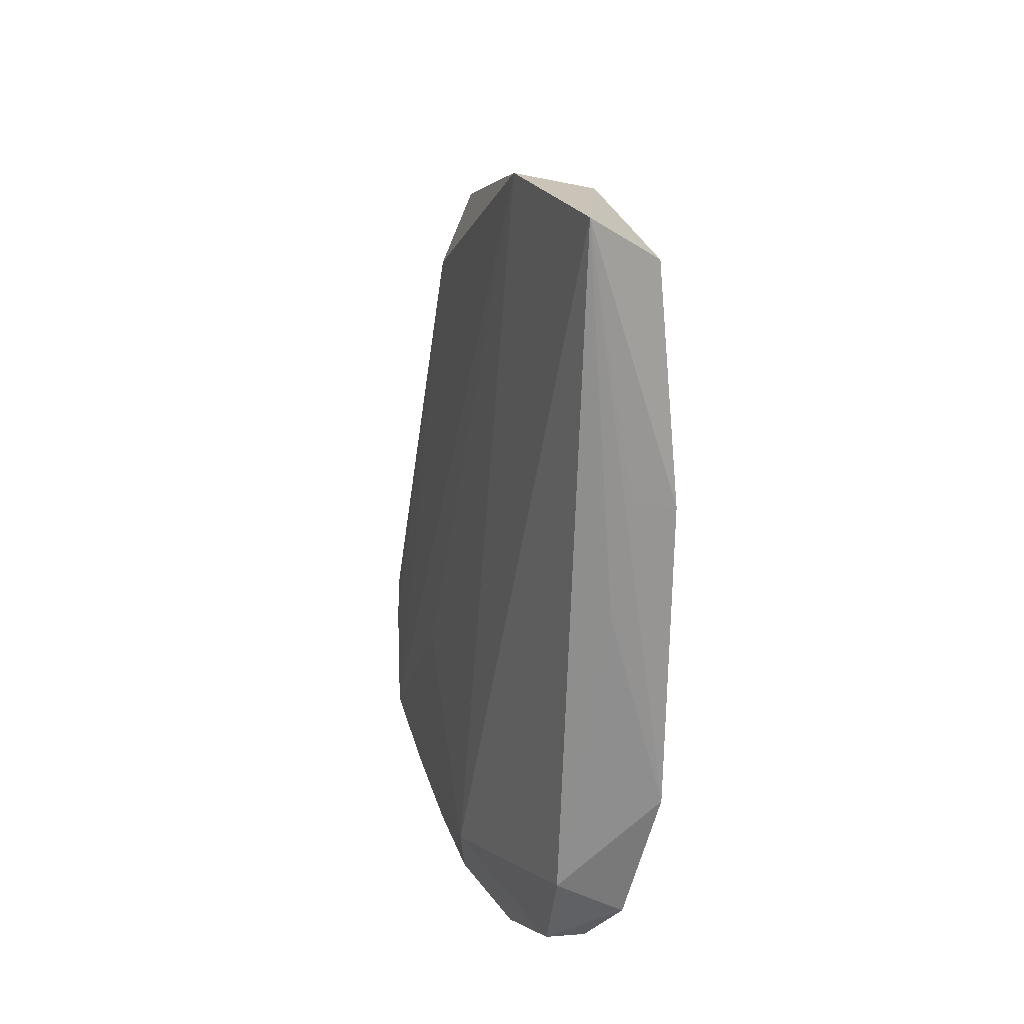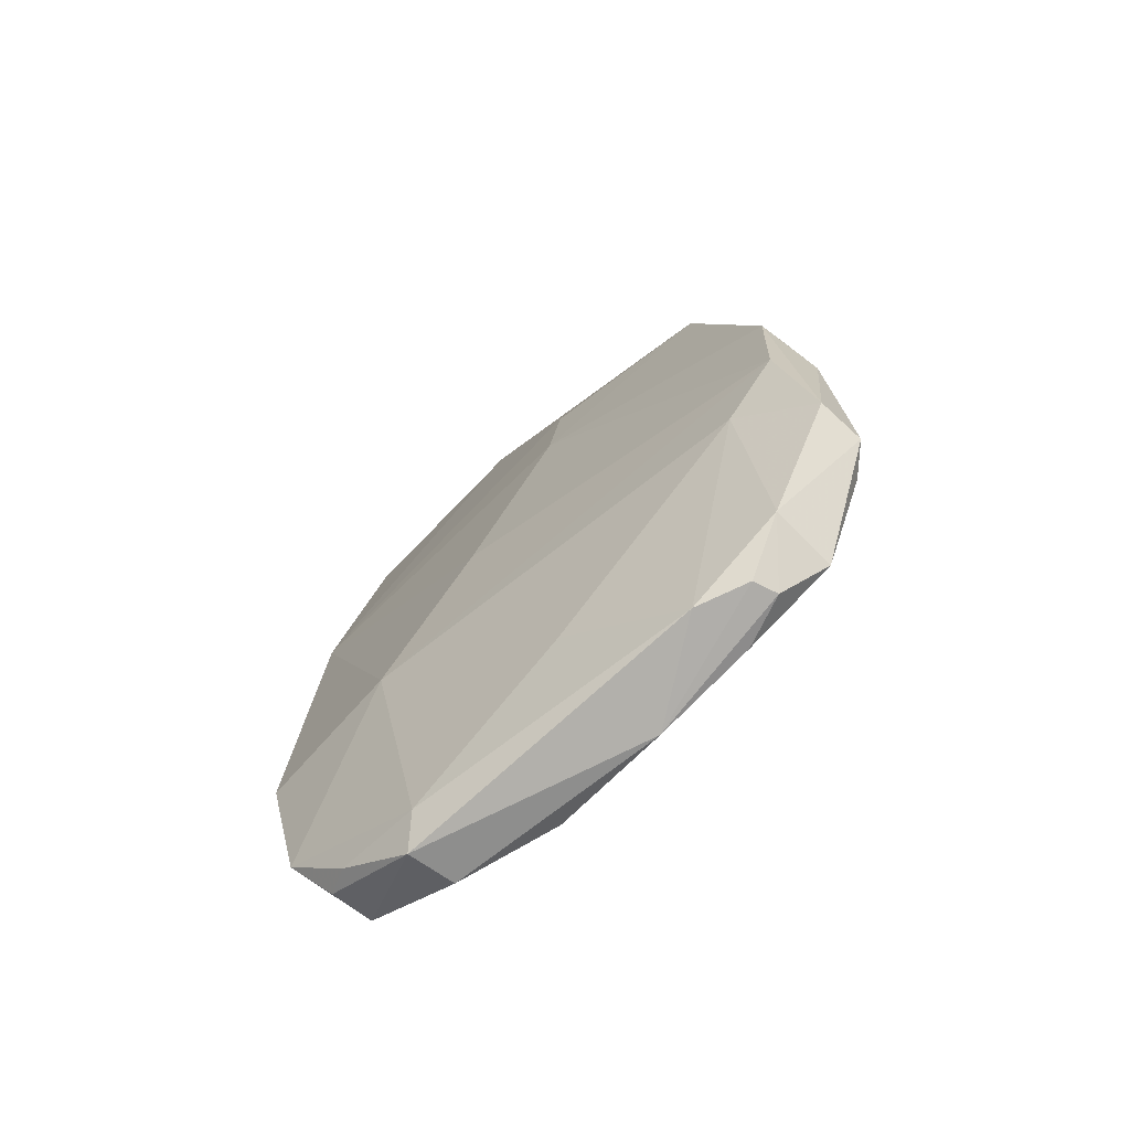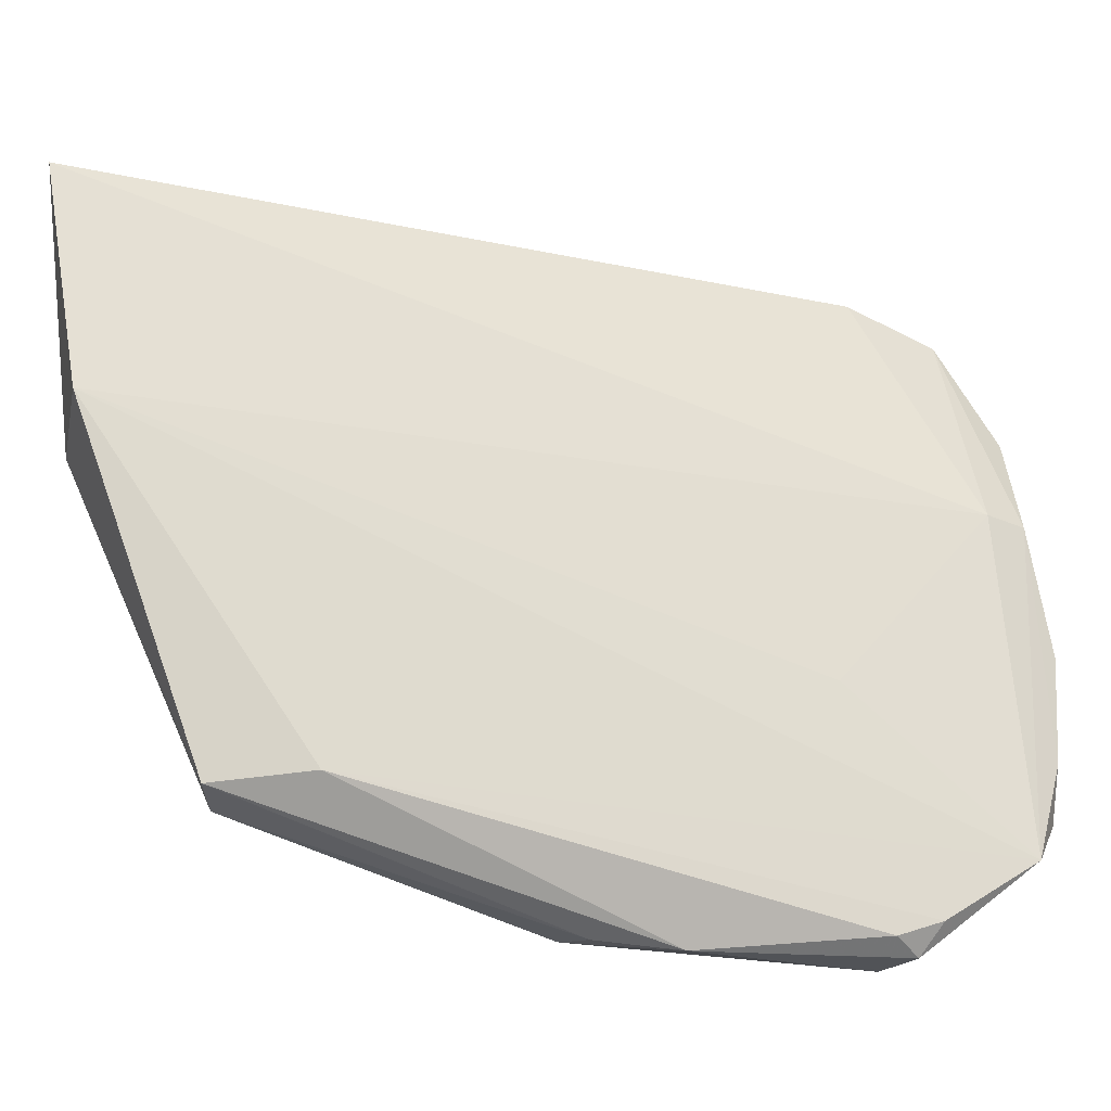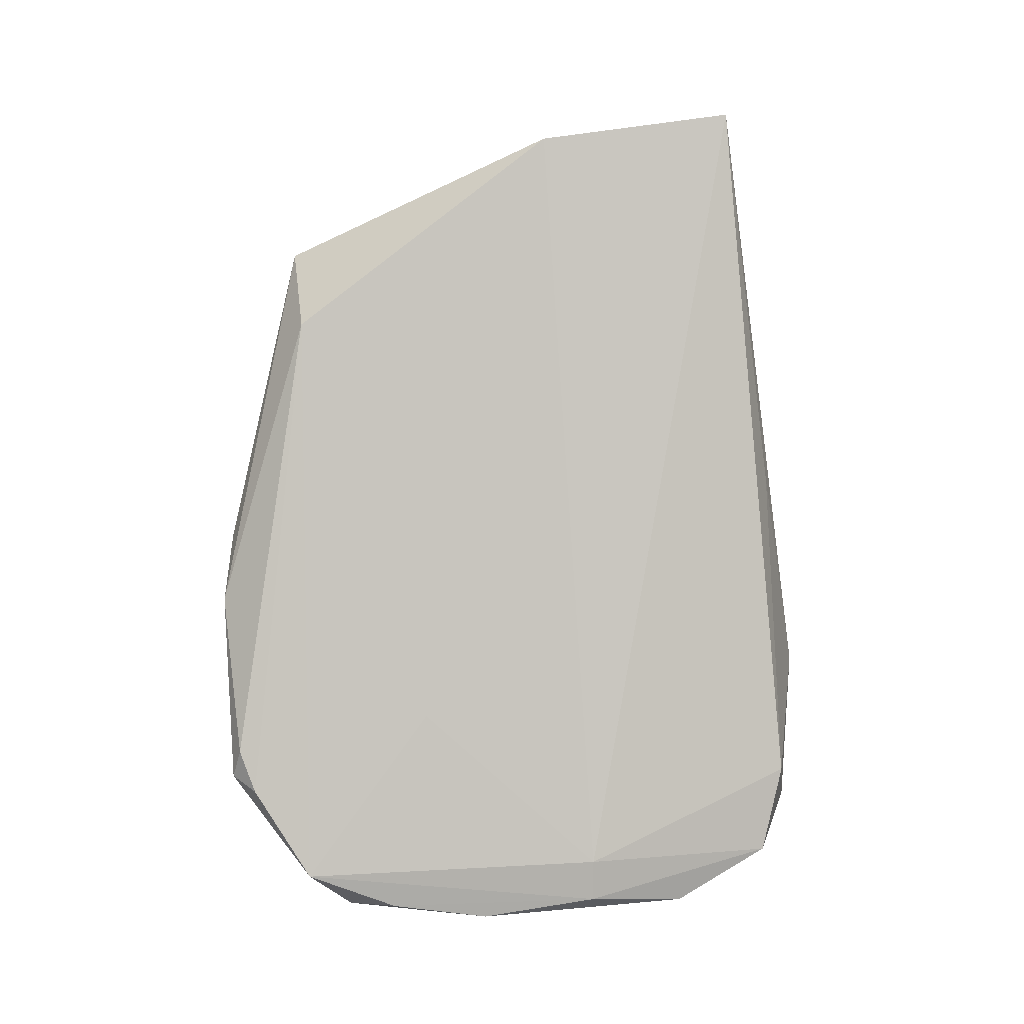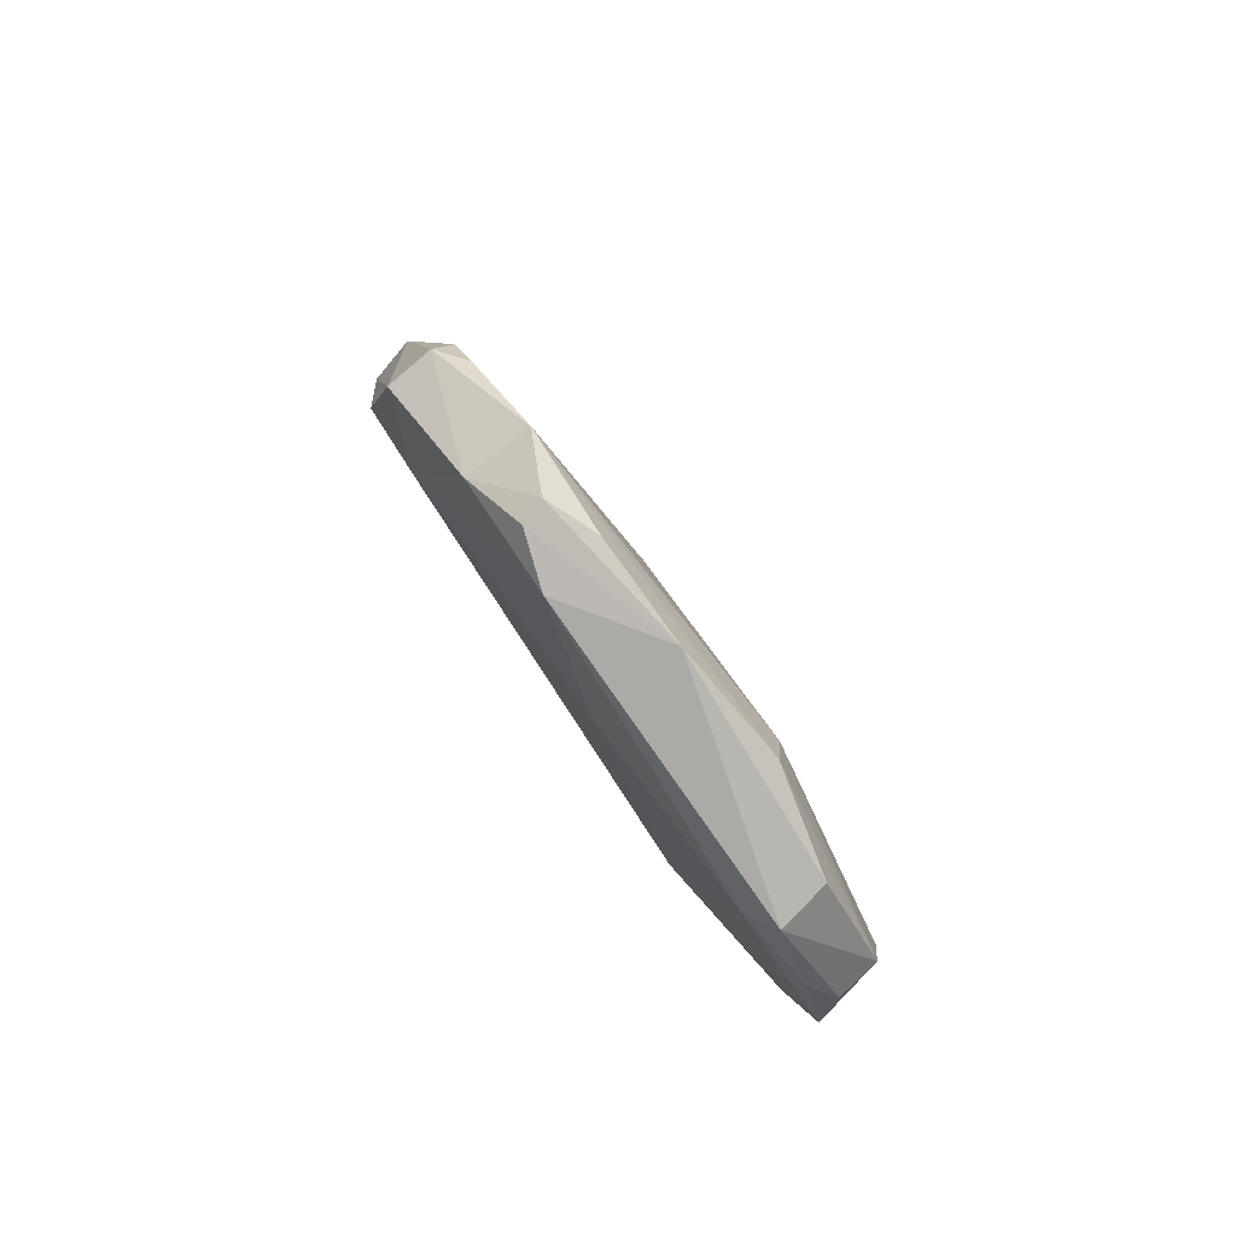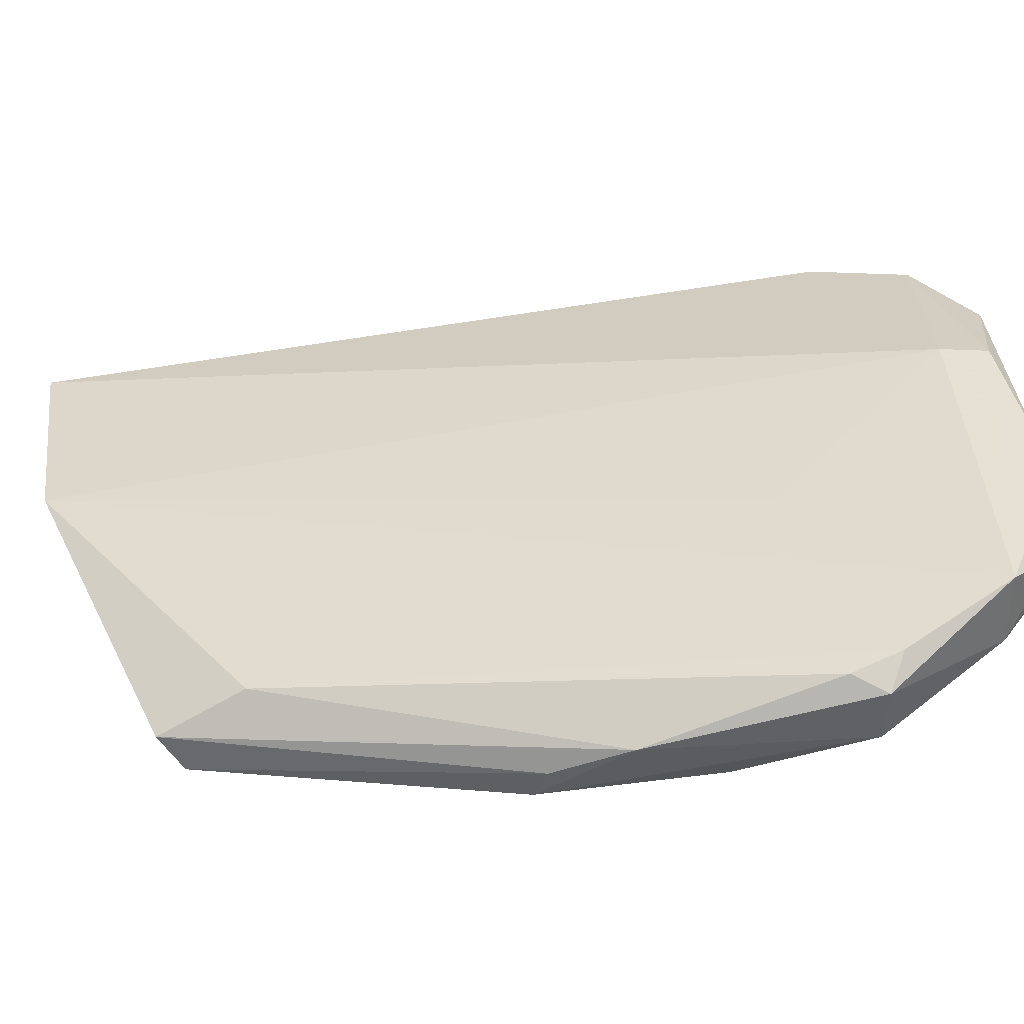
<metadata>
{"format":"obj","ext":"obj","renderer":"f3d","projection":"perspective","resolution":1024,"background":"white","views":[{"elev":30.3,"azim":166.2,"up":"+Z"},{"elev":-76.5,"azim":-42.5,"up":"+Z"},{"elev":-25.5,"azim":60.0,"up":"+Y"},{"elev":5.4,"azim":92.5,"up":"+Z"},{"elev":-77.9,"azim":40.0,"up":"+Z"},{"elev":-49.4,"azim":93.3,"up":"+Y"}]}
</metadata>
<code>
v -0.06392 0.0008793 0.0592
v -0.06253 -0.01494 0.0514
v -0.06054 -0.003949 0.03154
v -0.06344 -0.0005649 0.02946
v -0.0662 -0.009327 0.04794
v -0.06274 -0.01746 0.03468
v -0.06257 0.003142 0.03465
v -0.06319 -0.005906 0.05827
v -0.06616 0.003758 0.03829
v -0.06009 -0.01447 0.03098
v -0.06482 -0.01564 0.05328
v -0.06239 0.002456 0.03162
v -0.06634 0.0005827 0.05745
v -0.06619 -0.001436 0.03817
v -0.06446 0.002588 0.04549
v -0.06073 -0.01714 0.03553
v -0.06081 -0.01017 0.03692
v -0.06243 -0.01118 0.02951
v -0.06061 -0.007968 0.02939
v -0.06409 -0.01722 0.03857
v -0.0638 -0.01537 0.05398
v -0.06498 0.003396 0.03318
v -0.06675 0.002139 0.04925
v -0.06616 -0.006313 0.0573
v -0.06052 -0.01656 0.03407
v -0.06226 -0.01456 0.0311
v -0.06406 -0.001376 0.03031
v -0.06068 -0.003954 0.03009
v -0.06089 -0.01304 0.02977
v -0.0642 -0.01766 0.04378
v -0.06622 -0.005566 0.04233
v -0.06235 -0.01796 0.04103
v -0.06381 0.002589 0.03157
v -0.06519 0.002212 0.04969
v -0.06613 -0.009789 0.05183
v -0.06118 -0.01748 0.03451
v -0.06407 -0.01517 0.03653
v -0.06419 0.001615 0.03113
v -0.0604 -0.01135 0.02981
v -0.06178 -0.0006941 0.02981
v -0.06171 -0.01282 0.02967
v -0.0633 -0.01777 0.04335
v -0.06404 -0.007472 0.03238
f 7 1 3
f 8 3 1
f 10 8 2
f 12 7 3
f 15 9 1
f 15 1 7
f 15 7 9
f 17 10 3
f 17 3 8
f 17 8 10
f 19 18 4
f 21 2 8
f 22 9 7
f 22 7 12
f 22 14 9
f 23 13 1
f 23 9 14
f 24 8 1
f 24 1 13
f 24 21 8
f 24 11 21
f 24 13 23
f 25 10 2
f 25 2 16
f 27 4 18
f 27 14 22
f 28 3 10
f 28 12 3
f 29 10 26
f 30 11 5
f 30 5 20
f 30 20 6
f 31 20 5
f 31 14 20
f 31 23 14
f 31 5 23
f 32 16 2
f 32 2 21
f 32 30 6
f 33 22 12
f 33 12 4
f 34 23 1
f 34 1 9
f 34 9 23
f 35 5 11
f 35 11 24
f 35 24 23
f 35 23 5
f 36 25 16
f 36 10 25
f 36 26 10
f 36 6 26
f 36 32 6
f 36 16 32
f 37 18 26
f 37 20 14
f 37 26 6
f 37 6 20
f 38 27 22
f 38 4 27
f 38 33 4
f 38 22 33
f 39 28 10
f 39 19 28
f 39 29 19
f 39 10 29
f 40 28 19
f 40 19 4
f 40 4 12
f 40 12 28
f 41 18 19
f 41 19 29
f 41 29 26
f 41 26 18
f 42 21 11
f 42 11 30
f 42 32 21
f 42 30 32
f 43 27 18
f 43 18 37
f 43 37 14
f 43 14 27

</code>
